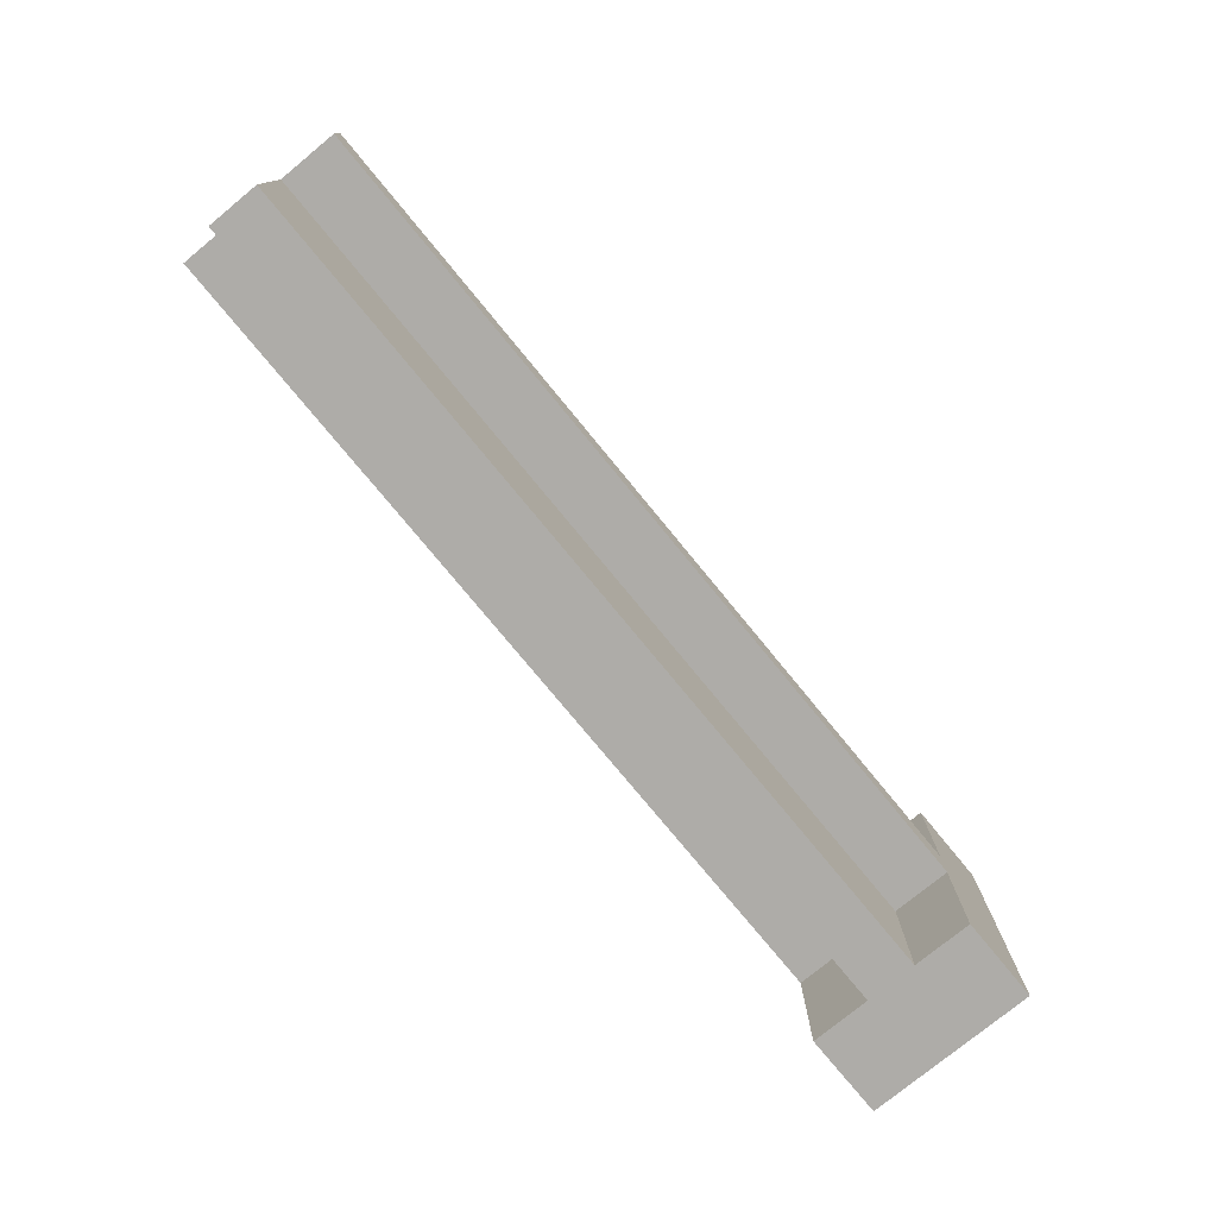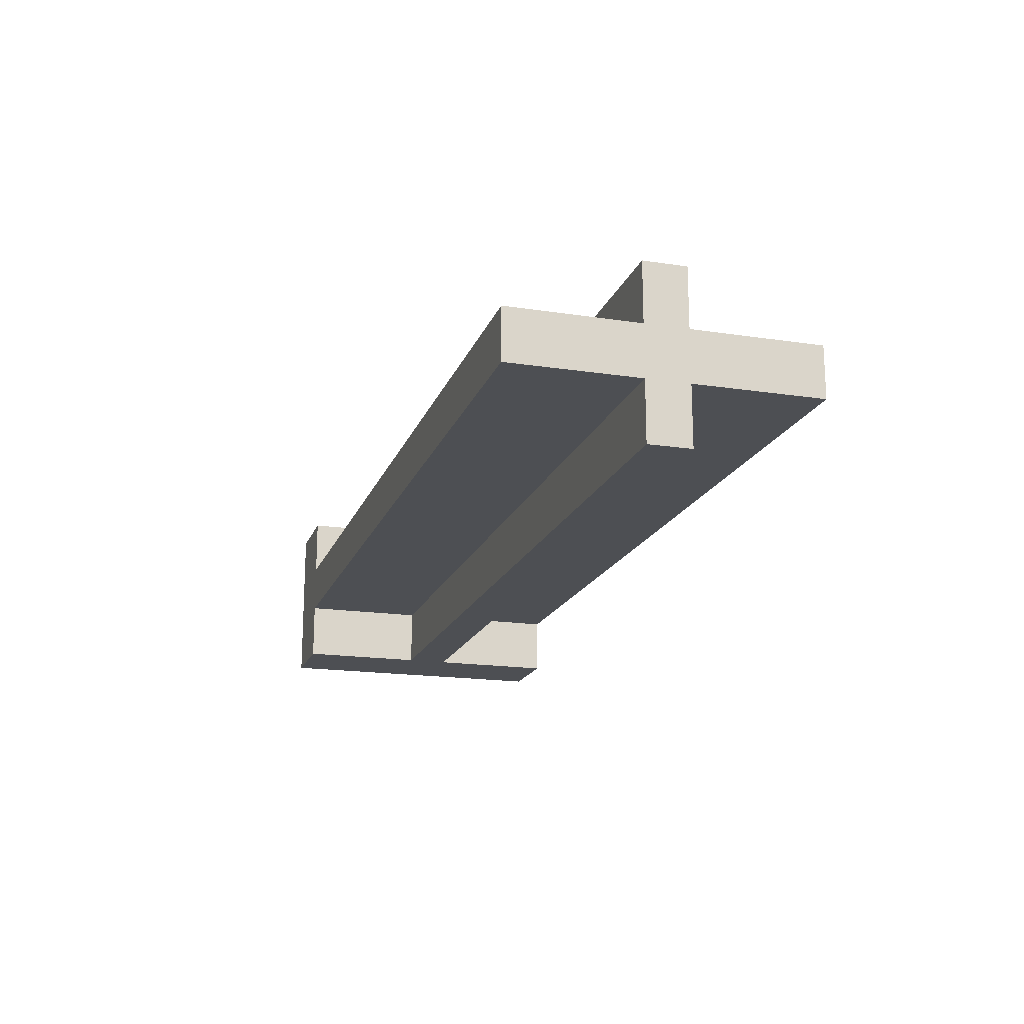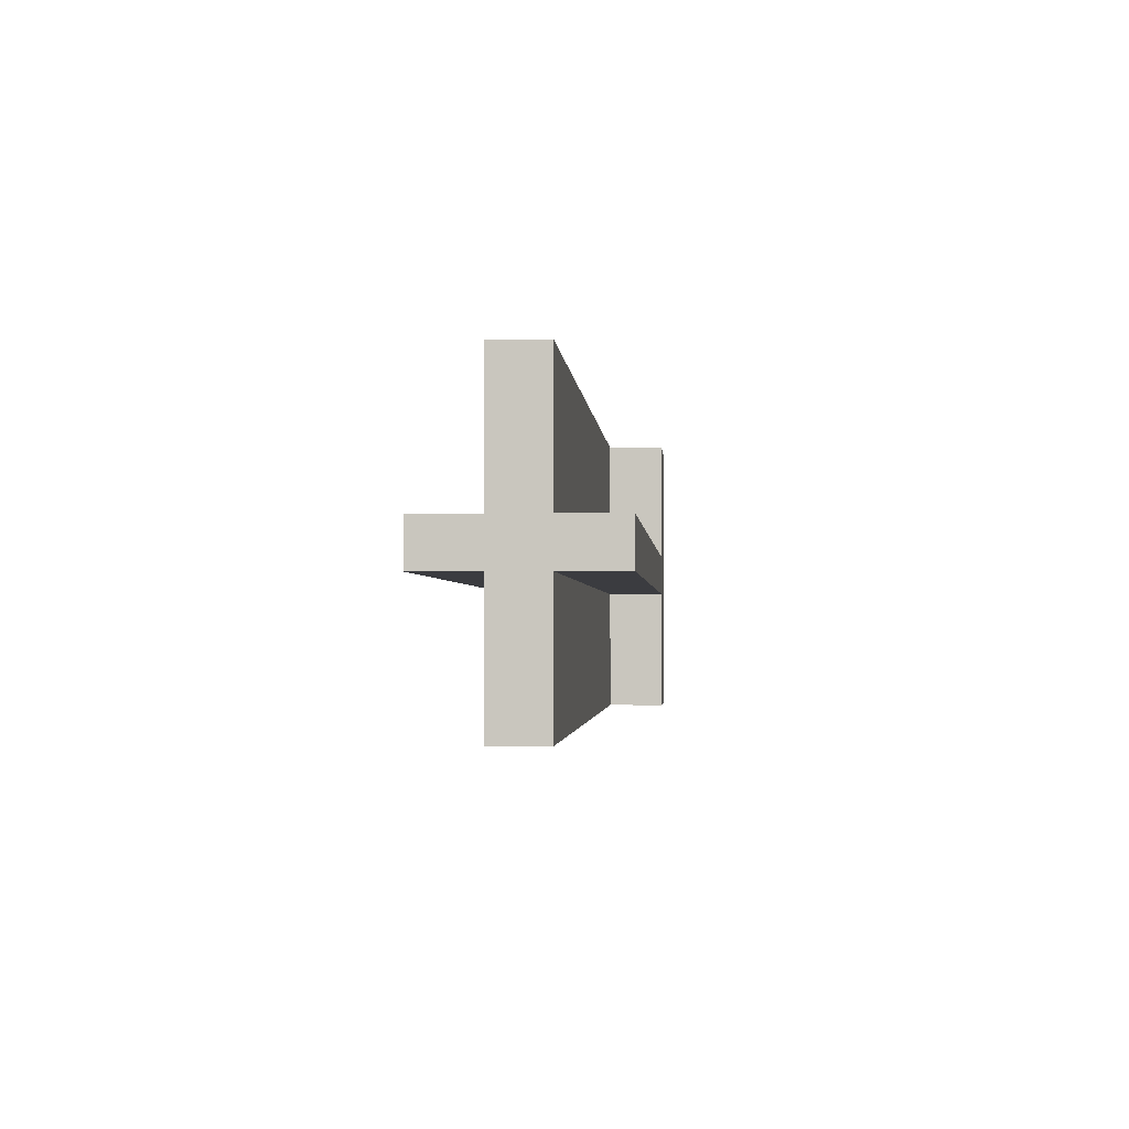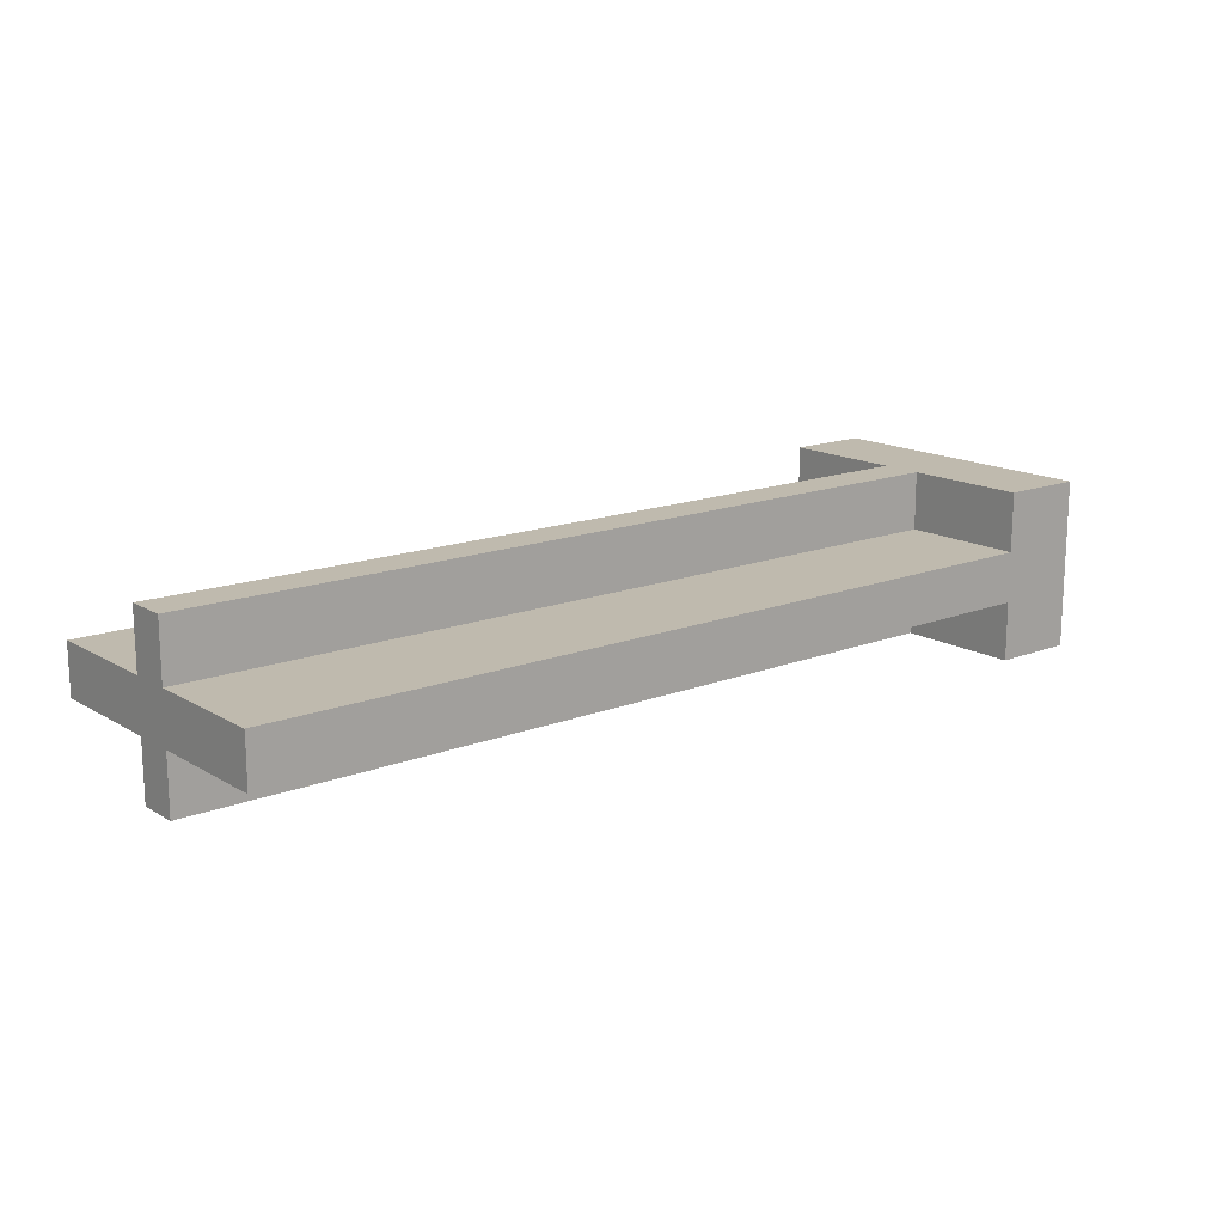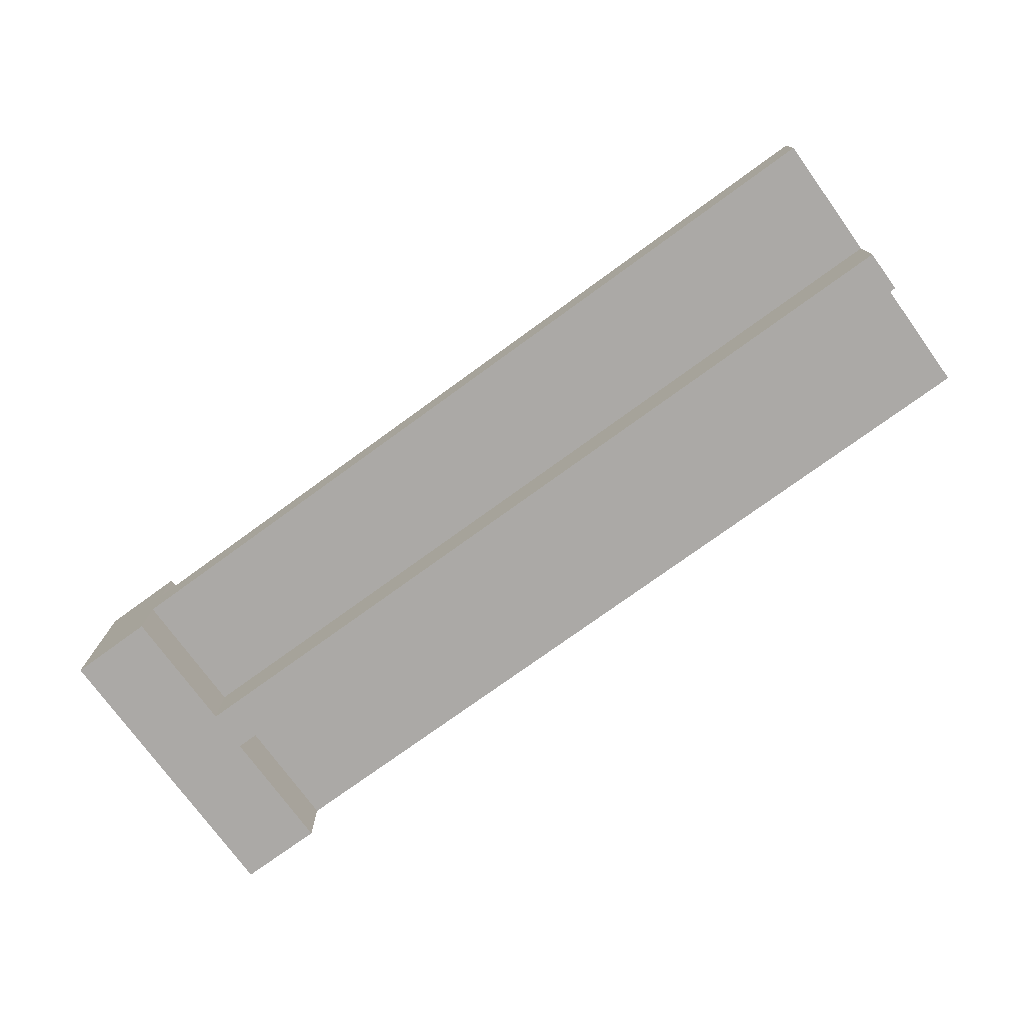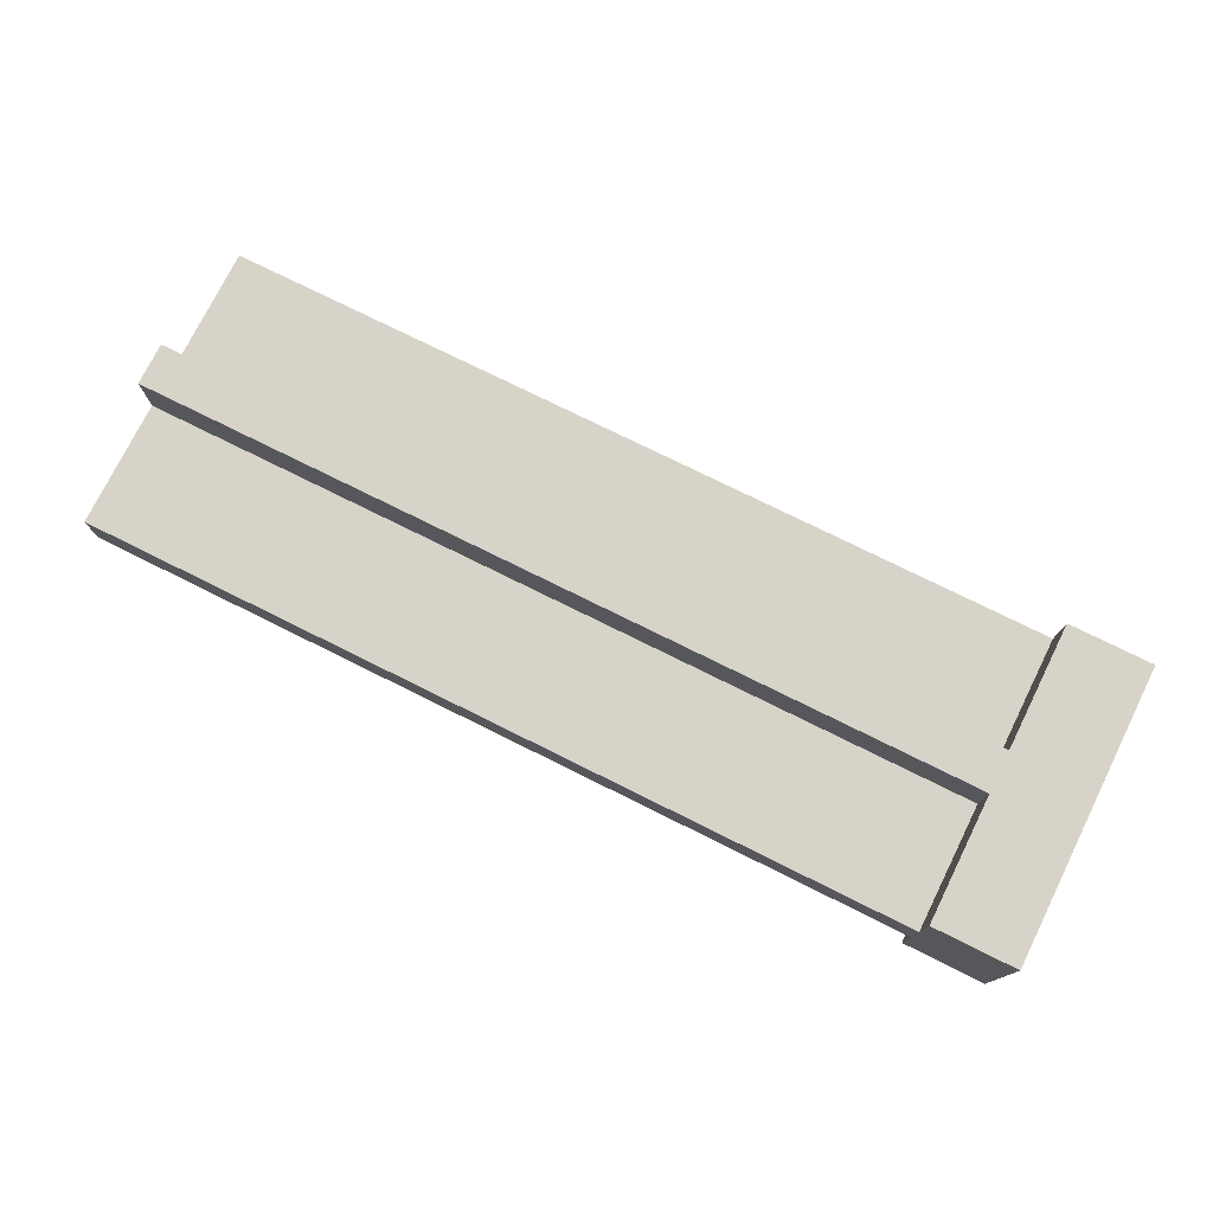
<metadata>
{"format":"obj","ext":"obj","renderer":"f3d","projection":"perspective","resolution":1024,"background":"white","views":[{"elev":-76.9,"azim":129.4,"up":"+Y"},{"elev":-17.7,"azim":73.4,"up":"+Z"},{"elev":-2.0,"azim":94.1,"up":"+Y"},{"elev":15.5,"azim":140.8,"up":"+Z"},{"elev":-75.5,"azim":36.0,"up":"+Z"},{"elev":75.9,"azim":-153.6,"up":"+Z"}]}
</metadata>
<code>
v 11 3.5 0.7
v 11 2 0.7
v 1 2 0.7
v 1 3.5 0.7
v 11 2 0.7
v 11 2 0
v 1 2 0
v 1 2 0.7
v 1 2 0
v 1 3.5 0
v 1 3.5 0.7
v 1 2 0.7
v 11 1.5 0.7
v 11 0 0.7
v 1 0 0.7
v 1 1.5 0.7
v 11 1.5 0
v 11 1.5 0.7
v 1 1.5 0.7
v 1 1.5 0
v 1 1.5 0
v 1 1.5 0.7
v 1 0 0.7
v 1 0 0
v 11 2 1.3
v 11 3.5 1.3
v 1 3.5 1.3
v 1 2 1.3
v 11 2 2
v 11 2 1.3
v 1 2 1.3
v 1 2 2
v 1 2 2
v 1 2 1.3
v 1 3.5 1.3
v 1 3.5 2
v 11 0 1.3
v 11 1.5 1.3
v 1 1.5 1.3
v 1 0 1.3
v 11 1.5 1.3
v 11 1.5 2
v 1 1.5 2
v 1 1.5 1.3
v 1 1.5 2
v 1 0 2
v 1 0 1.3
v 1 1.5 1.3
v 1 0 0
v 1 0 0.7
v 11 0 0.7
v 11 0 1.3
v 1 0 1.3
v 1 0 2
v 0 0 2
v 0 0 0
v 11 2 2
v 1 2 2
v 1 3.5 2
v 6.163e-33 3.5 2
v 0 0 2
v 1 0 2
v 1 1.5 2
v 11 1.5 2
v 11 2 0
v 11 2 0.7
v 11 3.5 0.7
v 11 3.5 1.3
v 11 2 1.3
v 11 2 2
v 11 1.5 2
v 11 1.5 1.3
v 11 0 1.3
v 11 0 0.7
v 11 1.5 0.7
v 11 1.5 0
v 3.214e-33 1.825 1.75
v 3.214e-33 1.825 0.25
v 8 1.825 0.25
v 8 1.825 1.75
v 3.214e-33 1.825 0.25
v 2.949e-33 1.675 0.25
v 8 1.675 0.25
v 8 1.825 0.25
v 2.949e-33 1.675 0.25
v 2.949e-33 1.675 1.75
v 8 1.675 1.75
v 8 1.675 0.25
v 2.949e-33 1.675 1.75
v 3.214e-33 1.825 1.75
v 8 1.825 1.75
v 8 1.675 1.75
v 8 1.675 1.75
v 8 1.825 1.75
v 8 1.825 0.25
v 8 1.675 0.25
v 1 3.5 0.7
v 1 3.5 0
v 6.163e-33 3.5 0
v 6.163e-33 3.5 2
v 1 3.5 2
v 1 3.5 1.3
v 11 3.5 1.3
v 11 3.5 0.7
v 3.214e-33 1.825 0.25
v 3.214e-33 1.825 1.75
v 2.949e-33 1.675 1.75
v 2.949e-33 1.675 0.25
v 6.163e-33 3.5 0
v 0 0 0
v 0 0 2
v 6.163e-33 3.5 2
v 1 2 0
v 11 2 0
v 11 1.5 0
v 1 1.5 0
v 1 0 0
v 0 0 0
v 6.163e-33 3.5 0
v 1 3.5 0
g c2982e52-e341-11ea-abdc-54bf646e7e1f
f 1 2 4
f 4 2 3
g c2998de8-e341-11ea-855e-54bf646e7e1f
f 5 6 8
f 8 6 7
g c29ac676-e341-11ea-a093-54bf646e7e1f
f 10 11 9
f 9 11 12
g c29bff00-e341-11ea-ae68-54bf646e7e1f
f 13 14 16
f 16 14 15
g c29d378a-e341-11ea-9ace-54bf646e7e1f
f 17 18 20
f 20 18 19
g c29e7012-e341-11ea-b7d0-54bf646e7e1f
f 21 22 24
f 24 22 23
g c29fcfa8-e341-11ea-a652-54bf646e7e1f
f 25 26 28
f 28 26 27
g c2a15654-e341-11ea-9958-54bf646e7e1f
f 29 30 32
f 32 30 31
g c2a2b5f0-e341-11ea-97ef-54bf646e7e1f
f 33 34 36
f 36 34 35
g c2a3c750-e341-11ea-a000-54bf646e7e1f
f 37 38 40
f 40 38 39
g c2a4d8d4-e341-11ea-8f8b-54bf646e7e1f
f 41 42 44
f 44 42 43
g c2a5ea5a-e341-11ea-a7ee-54bf646e7e1f
f 46 47 45
f 45 47 48
g c1a33f5a-e341-11ea-b9b9-54bf646e7e1f
f 49 50 56
f 56 50 53
f 56 53 55
f 55 53 54
f 50 51 53
f 53 51 52
g c1a4ed24-e341-11ea-8e74-54bf646e7e1f
f 57 58 64
f 64 58 63
f 63 58 61
f 63 61 62
f 59 60 58
f 58 60 61
g c1a27c0c-e341-11ea-9fcd-54bf646e7e1f
f 76 65 75
f 75 65 66
f 75 66 72
f 72 66 69
f 72 69 71
f 71 69 70
f 66 67 69
f 69 67 68
f 72 73 75
f 75 73 74
g c247c1d8-e341-11ea-9fd6-54bf646e7e1f
f 77 78 80
f 80 78 79
g c2488530-e341-11ea-8ba3-54bf646e7e1f
f 81 82 84
f 84 82 83
g c2494886-e341-11ea-91cd-54bf646e7e1f
f 85 86 88
f 88 86 87
g c24a0bde-e341-11ea-8be1-54bf646e7e1f
f 89 90 92
f 92 90 91
g c24aa81c-e341-11ea-a149-54bf646e7e1f
f 94 95 93
f 93 95 96
g c1a191a8-e341-11ea-86ee-54bf646e7e1f
f 98 99 97
f 97 99 102
f 97 102 103
f 99 100 102
f 102 100 101
f 103 104 97
g c1a402c2-e341-11ea-91bf-54bf646e7e1f
f 106 109 105
f 105 109 110
f 105 110 108
f 108 110 107
f 107 110 111
f 107 111 112
f 109 106 112
f 112 106 107
g c1a5b076-e341-11ea-b060-54bf646e7e1f
f 114 116 113
f 113 116 118
f 113 118 119
f 114 115 116
f 116 117 118
f 119 120 113

</code>
